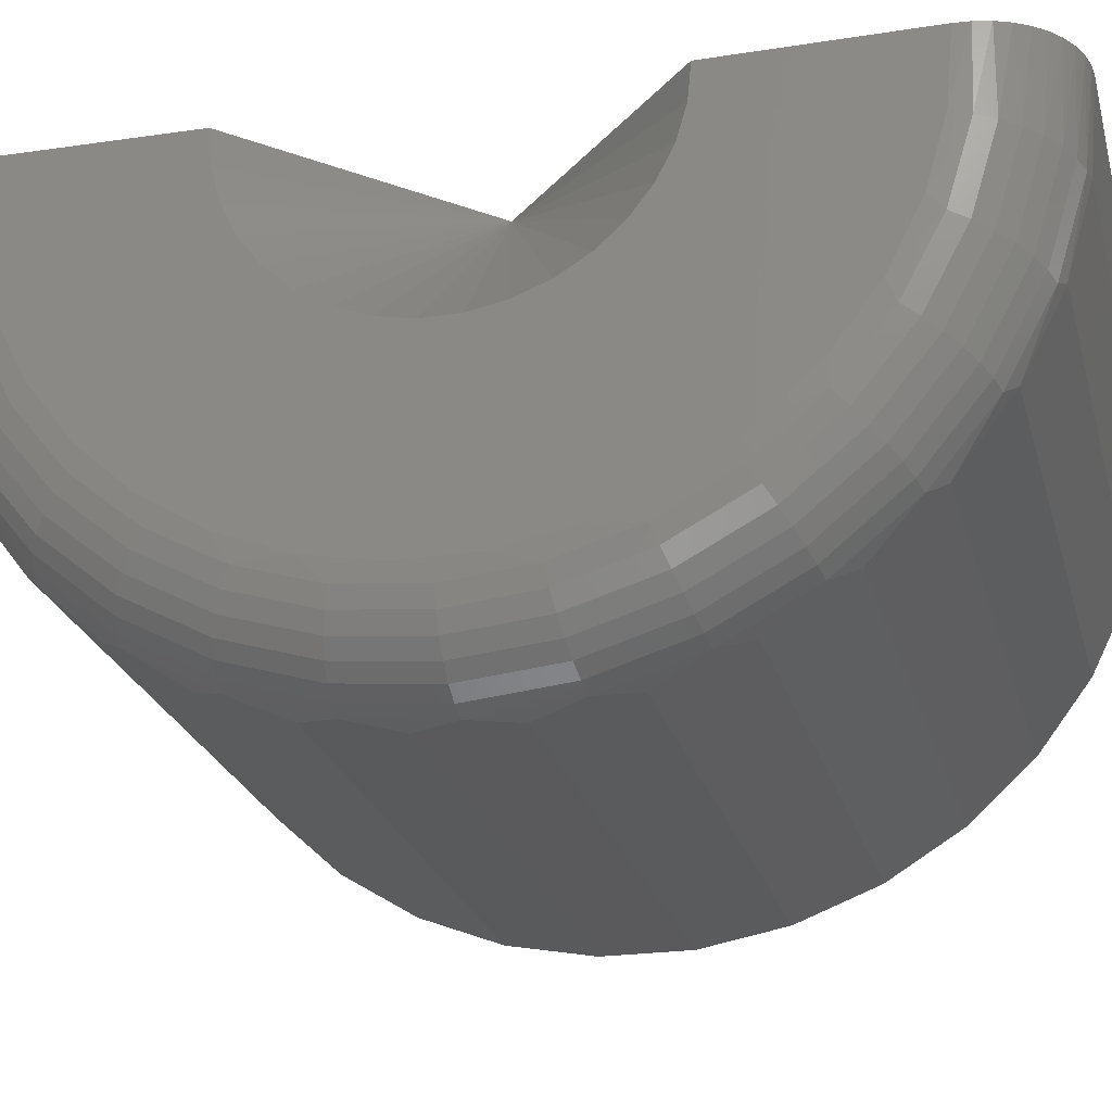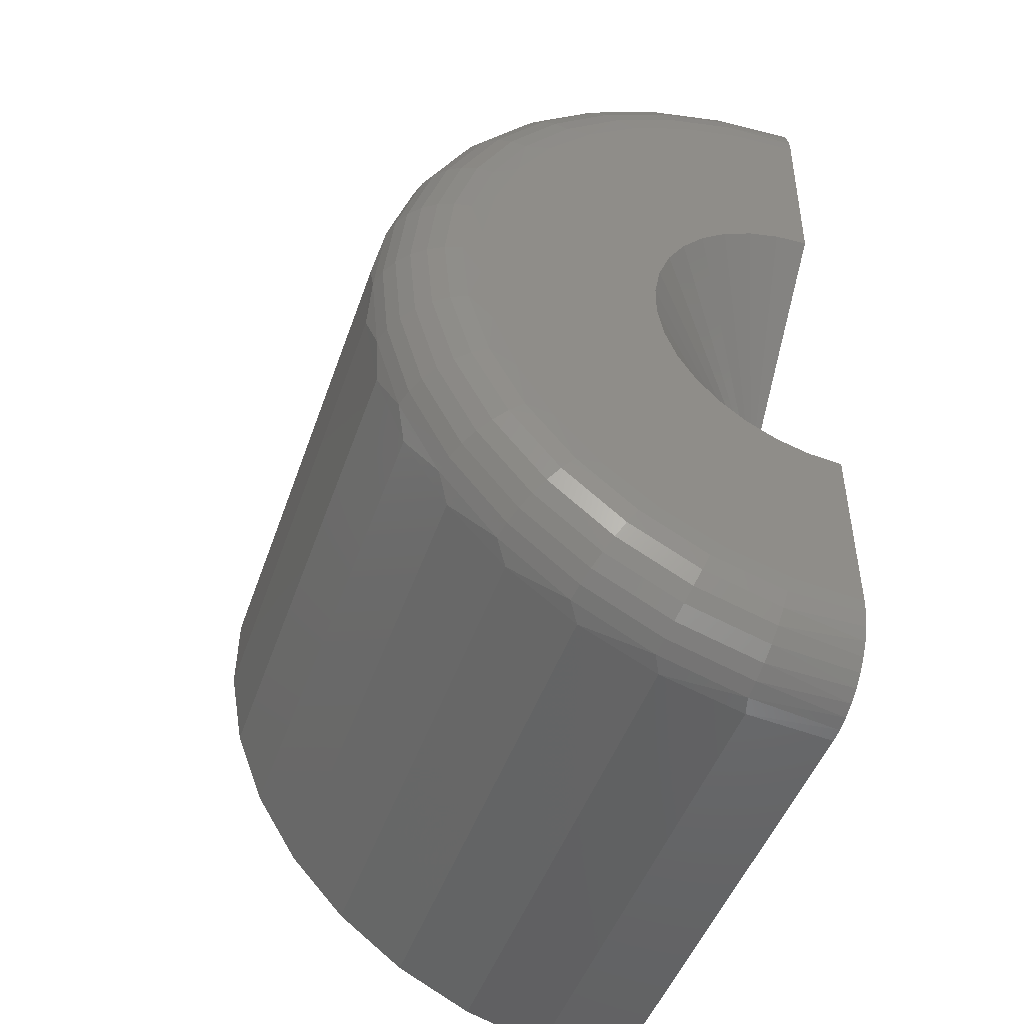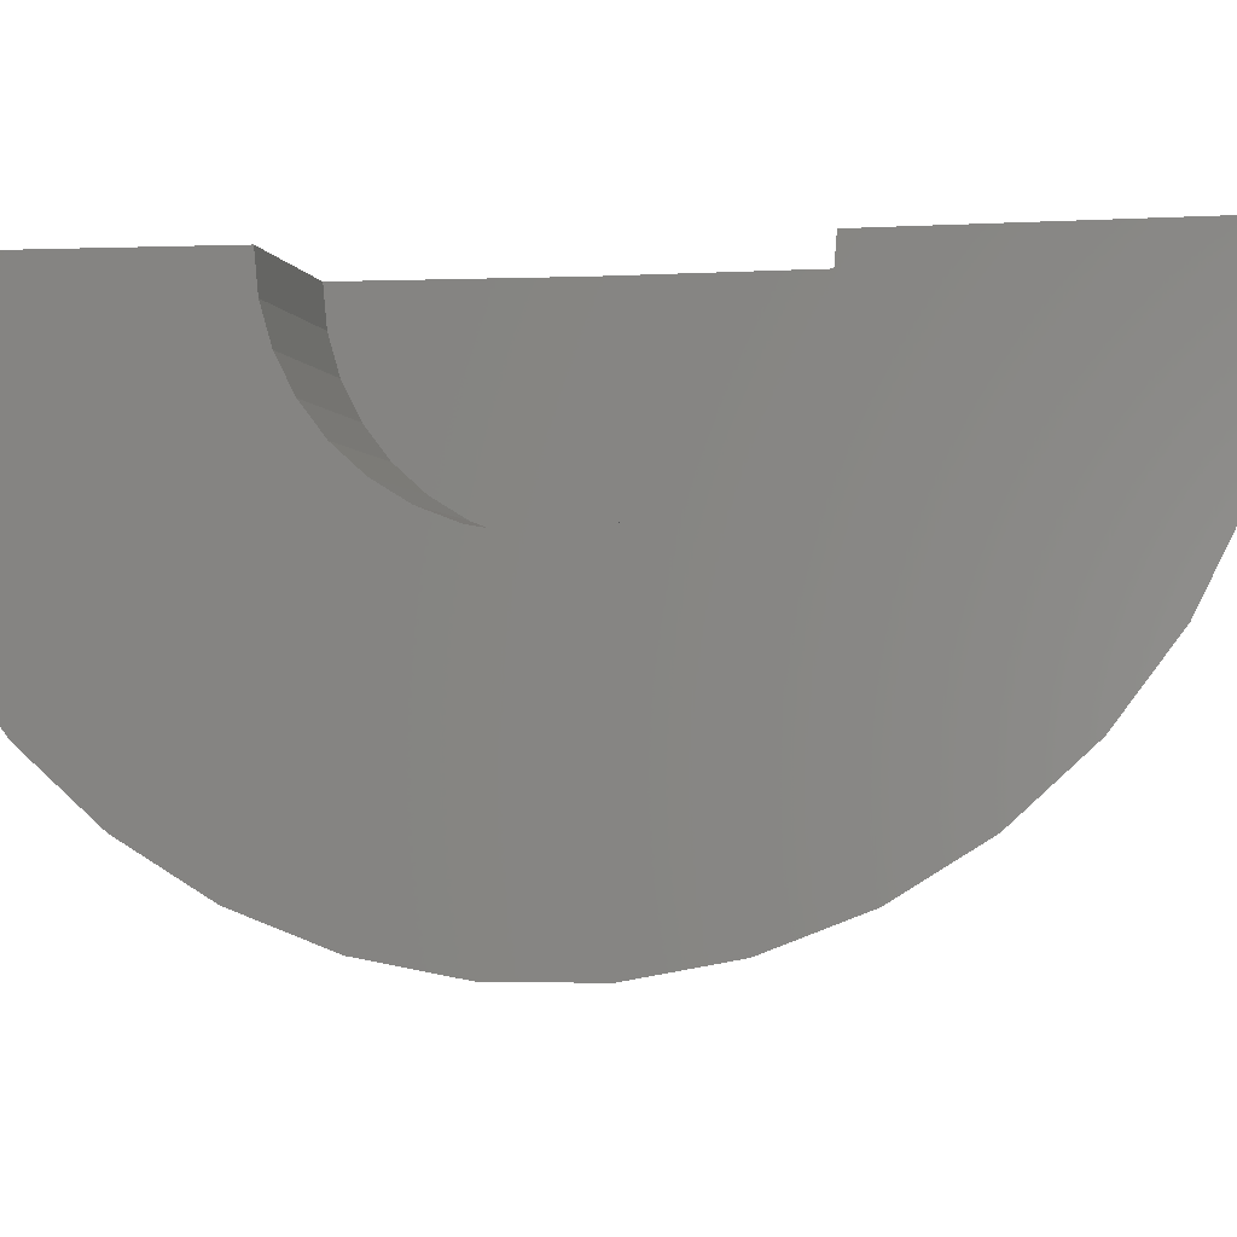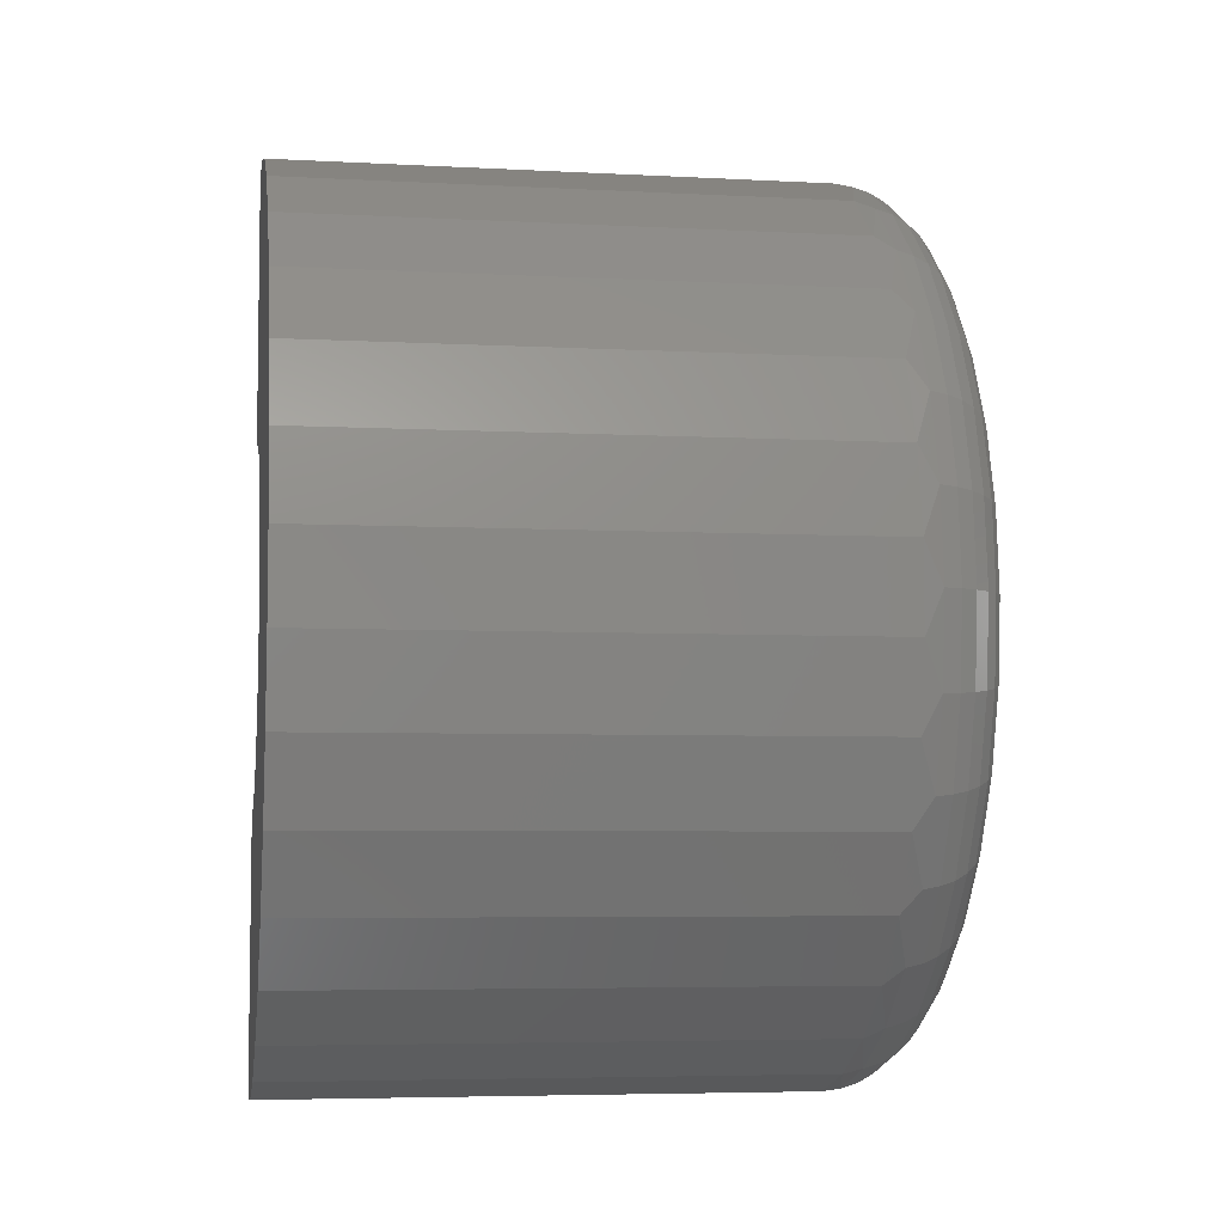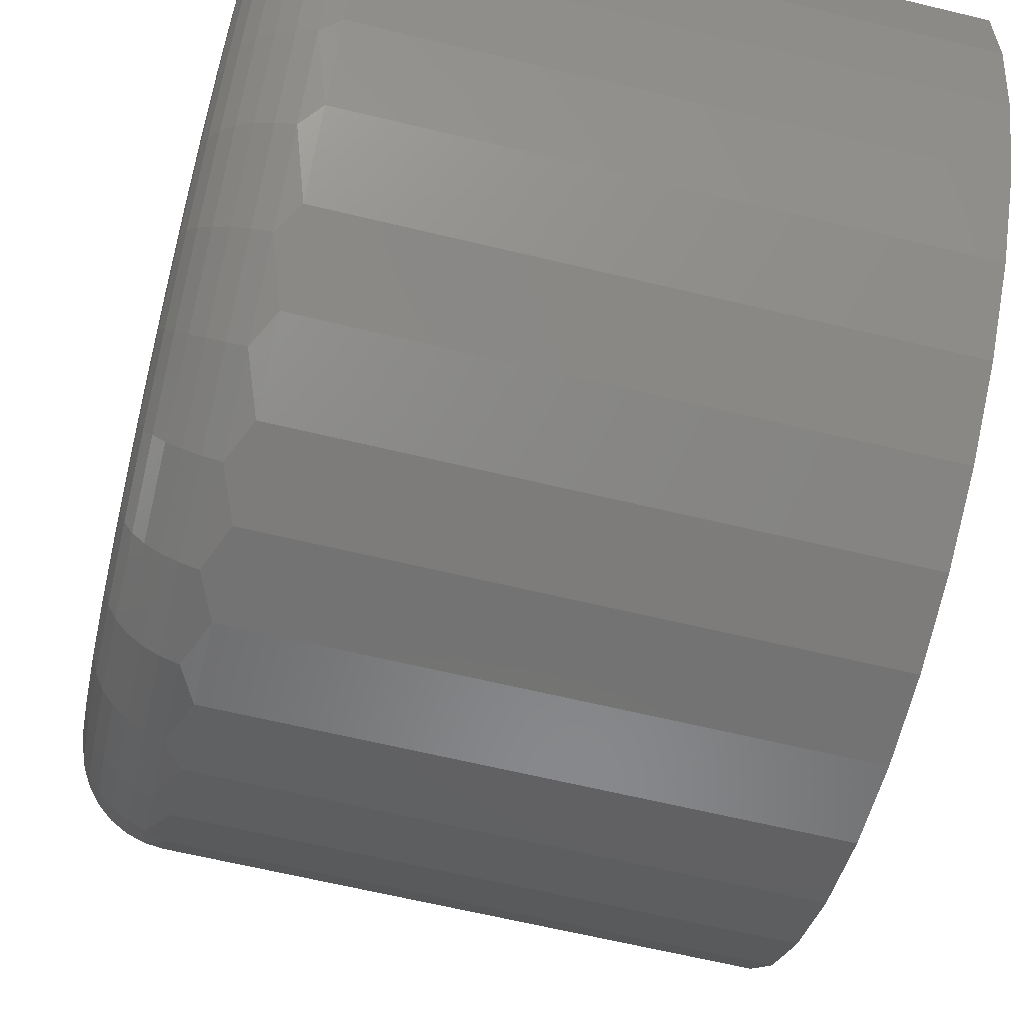
<metadata>
{"format":"stl","ext":"stl","renderer":"f3d","projection":"perspective","resolution":1024,"background":"white","views":[{"elev":-24.4,"azim":104.5,"up":"+Y"},{"elev":-47.3,"azim":71.2,"up":"+Z"},{"elev":-1.5,"azim":-81.5,"up":"+Y"},{"elev":-5.5,"azim":-9.3,"up":"+Z"},{"elev":-65.8,"azim":166.5,"up":"+Y"}]}
</metadata>
<code>
# stl→obj: 233 verts, 462 faces
v 0.2891 0.01068 1.023
v 0.3154 0.01065 1.021
v -0.75 0.01068 1.023
v 0.4609 0.008561 0.8507
v 0.4609 0.00424 0.5
v -0.4058 0.00424 0.5
v -0.75 0.00424 0.5
v 0.3412 0.01058 1.014
v 0.3663 0.01045 1.004
v 0.3895 0.01028 0.9902
v 0.4102 0.01006 0.9726
v 0.4278 0.00981 0.9521
v 0.442 0.009526 0.929
v 0.4525 0.009218 0.904
v 0.4588 0.008893 0.8777
v -0.4058 1.344e-16 0.1558
v 0.1168 1.925e-16 0.1558
v -0.75 0 -0.7109
v 0.3154 1.185e-16 -0.7089
v 0.2891 1.154e-16 -0.7109
v 0.4609 1.535e-16 -0.5391
v 0.4588 1.503e-16 -0.566
v 0.4525 1.467e-16 -0.5924
v 0.442 1.427e-16 -0.6174
v 0.4278 1.386e-16 -0.6405
v 0.4102 1.343e-16 -0.661
v 0.3895 1.301e-16 -0.6786
v 0.3663 1.26e-16 -0.6926
v 0.3412 1.22e-16 -0.7028
v -0.75 5.802e-17 -0.1883
v -0.4058 9.623e-17 -0.1883
v 0.4609 1.925e-16 -0.1883
v 0.4609 -0.3315 0.06334
v 0.4609 -0.6923 0.09573
v 0.4609 -0.3087 0.003774
v 0.4609 -0.2728 0.3656
v 0.4609 -0.667 0.3508
v 0.4609 -0.3068 0.3117
v 0.4609 -0.06348 -0.1824
v 0.4609 -0.5561 -0.2609
v 0.4609 -0.4696 -0.3563
v 0.4609 -0.3671 -0.4342
v 0.4609 -0.252 -0.4918
v 0.4609 -0.1282 -0.5271
v 0.4609 -0.6196 0.4705
v 0.4609 -0.2295 0.4124
v 0.4609 -0.1782 0.4503
v 0.4609 -0.1208 0.4781
v 0.4609 -0.1198 0.8403
v 0.4609 -0.244 0.8065
v 0.4609 -0.3598 0.7503
v 0.4609 -0.4633 0.6738
v 0.4609 -0.5509 0.5794
v 0.4609 -0.05931 0.4949
v 0.4609 -0.2326 -0.09783
v 0.4609 -0.6693 -0.03094
v 0.4609 -0.1818 -0.1364
v 0.4609 -0.6234 -0.1512
v 0.4609 -0.1248 -0.1649
v 0.4609 -0.2754 -0.05057
v 0.4609 -0.3429 0.1261
v 0.4609 -0.3425 0.1898
v 0.4609 -0.6915 0.2245
v 0.4609 -0.3303 0.2524
v 0.2891 -0.1494 1.01
v -0.75 -0.1494 1.01
v 0.2891 -0.3043 0.9674
v -0.75 -0.3043 0.9674
v 0.2891 -0.4488 0.8974
v -0.75 -0.4488 0.8974
v 0.2891 -0.5779 0.8019
v -0.75 -0.5779 0.8019
v 0.2891 -0.6871 0.6842
v -0.75 -0.6871 0.6842
v 0.2891 -0.7728 0.5484
v -0.75 -0.7728 0.5484
v 0.2891 -0.8319 0.3991
v -0.75 -0.8319 0.3991
v 0.2891 -0.8625 0.2414
v -0.75 -0.8625 0.2414
v 0.2891 -0.8635 0.08087
v -0.75 -0.8635 0.08087
v 0.2891 -0.8349 -0.07713
v -0.75 -0.8349 -0.07713
v 0.2891 -0.7776 -0.2271
v -0.75 -0.7776 -0.2271
v 0.2891 -0.6936 -0.364
v -0.75 -0.6936 -0.364
v 0.2891 -0.5858 -0.483
v -0.75 -0.5858 -0.483
v 0.2891 -0.4579 -0.5801
v -0.75 -0.4579 -0.5801
v 0.2891 -0.3143 -0.652
v -0.75 -0.3143 -0.652
v 0.2891 -0.1599 -0.6961
v -0.75 -0.1599 -0.6961
v 0.4576 -0.1427 -0.5585
v 0.3226 -0.1691 -0.6909
v 0.4576 -0.2798 -0.5167
v 0.3226 -0.3317 -0.6414
v 0.4576 -0.4061 -0.4489
v 0.3226 -0.4814 -0.561
v 0.4576 -0.5167 -0.3577
v 0.3226 -0.6124 -0.4528
v 0.4576 -0.6072 -0.2465
v 0.3226 -0.7198 -0.3211
v 0.4576 -0.6743 -0.1198
v 0.3226 -0.7993 -0.1709
v 0.4576 -0.7152 0.01758
v 0.3226 -0.8478 -0.008049
v 0.4576 -0.7284 0.1603
v 0.3226 -0.8635 0.1612
v 0.4576 -0.7134 0.3029
v 0.3226 -0.8457 0.3302
v 0.4576 -0.6708 0.4398
v 0.3226 -0.7952 0.4924
v 0.4576 -0.6022 0.5656
v 0.3226 -0.7139 0.6416
v 0.4576 -0.5103 0.6757
v 0.3226 -0.6049 0.772
v 0.4576 -0.3986 0.7655
v 0.3226 -0.4725 0.8786
v 0.4576 -0.2715 0.8318
v 0.3226 -0.3218 0.9571
v 0.4576 -0.1338 0.8719
v 0.3226 -0.1587 1.005
v 0.3548 -0.1569 0.995
v 0.3846 -0.1539 0.9794
v 0.432 -0.1452 0.9328
v 0.4479 -0.1398 0.9036
v 0.3548 -0.1672 -0.6813
v 0.3846 -0.1641 -0.6657
v 0.432 -0.1548 -0.6192
v 0.4479 -0.149 -0.5901
v 0.4106 -0.15 0.9584
v 0.4106 -0.1599 -0.6448
v 0.3548 -0.3279 -0.6324
v 0.3846 -0.3218 -0.6177
v 0.4106 -0.3136 -0.598
v 0.432 -0.3036 -0.5739
v 0.4479 -0.2922 -0.5465
v 0.3548 -0.4759 -0.5529
v 0.3846 -0.4671 -0.5397
v 0.4106 -0.4552 -0.522
v 0.432 -0.4406 -0.5003
v 0.4479 -0.4241 -0.4757
v 0.3548 -0.6055 -0.446
v 0.3846 -0.5942 -0.4348
v 0.4106 -0.5791 -0.4197
v 0.432 -0.5606 -0.4013
v 0.4479 -0.5395 -0.3804
v 0.3548 -0.7116 -0.3157
v 0.3846 -0.6984 -0.3069
v 0.4106 -0.6806 -0.2951
v 0.432 -0.6589 -0.2807
v 0.4479 -0.6341 -0.2643
v 0.3548 -0.7902 -0.1672
v 0.3846 -0.7755 -0.1612
v 0.4106 -0.7557 -0.1531
v 0.432 -0.7316 -0.1433
v 0.4479 -0.7041 -0.132
v 0.3548 -0.8382 -0.006193
v 0.3846 -0.8226 -0.003178
v 0.4106 -0.8016 0.0008785
v 0.432 -0.776 0.005822
v 0.4479 -0.7468 0.01146
v 0.3548 -0.8537 0.1611
v 0.3846 -0.8378 0.161
v 0.4106 -0.8164 0.1609
v 0.432 -0.7904 0.1607
v 0.4479 -0.7607 0.1605
v 0.3548 -0.8361 0.3282
v 0.3846 -0.8206 0.325
v 0.4106 -0.7996 0.3207
v 0.432 -0.7741 0.3154
v 0.4479 -0.745 0.3094
v 0.3548 -0.7862 0.4886
v 0.3846 -0.7715 0.4824
v 0.4106 -0.7519 0.4741
v 0.432 -0.7279 0.4639
v 0.4479 -0.7005 0.4523
v 0.3548 -0.7058 0.6361
v 0.3846 -0.6926 0.6272
v 0.4106 -0.675 0.6152
v 0.432 -0.6534 0.6005
v 0.4479 -0.6289 0.5838
v 0.3548 -0.598 0.765
v 0.3846 -0.5869 0.7537
v 0.4106 -0.5719 0.7385
v 0.432 -0.5537 0.7199
v 0.4479 -0.5329 0.6987
v 0.3548 -0.4672 0.8704
v 0.3846 -0.4585 0.8571
v 0.4106 -0.4468 0.8392
v 0.432 -0.4325 0.8174
v 0.4479 -0.4163 0.7925
v 0.3548 -0.3182 0.948
v 0.3846 -0.3123 0.9333
v 0.4106 -0.3043 0.9135
v 0.432 -0.2946 0.8893
v 0.4479 -0.2835 0.8617
v -0.75 -0.1818 -0.1364
v -0.75 -0.1248 -0.1649
v -0.75 -0.2754 -0.05057
v -0.75 -0.3087 0.003774
v -0.75 -0.3315 0.06334
v -0.75 -0.3303 0.2524
v -0.75 -0.3425 0.1898
v -0.75 -0.06348 -0.1824
v -0.75 -0.2295 0.4124
v -0.75 -0.2728 0.3656
v -0.75 -0.3068 0.3117
v -0.75 -0.05931 0.4949
v -0.75 -0.1208 0.4781
v -0.75 -0.1782 0.4503
v -0.75 -0.2326 -0.09783
v -0.75 -0.3429 0.1261
v -0.4058 -0.3425 0.1898
v -0.4058 -0.3303 0.2524
v -0.4058 -0.3068 0.3117
v -0.4058 -0.2728 0.3656
v -0.4058 -0.2295 0.4124
v -0.4058 -0.1782 0.4503
v -0.4058 -0.1208 0.4781
v -0.4058 -0.05931 0.4949
v -0.4058 -0.3429 0.1261
v -0.4058 -0.3315 0.06334
v -0.4058 -0.3087 0.003774
v -0.4058 -0.2754 -0.05057
v -0.4058 -0.2326 -0.09783
v -0.4058 -0.1818 -0.1364
v -0.4058 -0.1248 -0.1649
v -0.4058 -0.06348 -0.1824
f 1 2 3
f 4 5 6
f 4 6 7
f 4 7 3
f 4 3 2
f 4 2 8
f 4 8 9
f 4 9 10
f 4 10 11
f 4 11 12
f 4 12 13
f 4 13 14
f 4 14 15
f 6 5 16
f 16 5 17
f 18 19 20
f 21 22 23
f 21 23 24
f 21 24 25
f 21 25 26
f 21 26 27
f 21 27 28
f 21 28 29
f 21 29 19
f 21 19 18
f 21 18 30
f 21 30 31
f 21 31 32
f 31 16 32
f 32 16 17
f 33 34 35
f 36 37 38
f 32 39 40
f 32 40 41
f 32 41 42
f 32 42 43
f 32 43 44
f 32 44 21
f 45 37 36
f 45 36 46
f 45 46 47
f 45 47 48
f 4 49 50
f 4 50 51
f 4 51 52
f 4 52 53
f 4 53 5
f 53 45 48
f 53 48 54
f 53 54 5
f 55 56 57
f 57 56 58
f 57 58 59
f 59 58 40
f 59 40 39
f 55 60 56
f 56 60 35
f 56 35 34
f 33 61 34
f 34 61 62
f 34 62 63
f 62 64 63
f 63 64 38
f 63 38 37
f 1 3 65
f 65 3 66
f 65 66 67
f 67 66 68
f 67 68 69
f 69 68 70
f 69 70 71
f 71 70 72
f 71 72 73
f 73 72 74
f 73 74 75
f 75 74 76
f 75 76 77
f 77 76 78
f 77 78 79
f 79 78 80
f 79 80 81
f 81 80 82
f 81 82 83
f 83 82 84
f 83 84 85
f 85 84 86
f 85 86 87
f 87 86 88
f 87 88 89
f 89 88 90
f 89 90 91
f 91 90 92
f 91 92 93
f 93 92 94
f 93 94 95
f 95 94 96
f 95 96 20
f 20 96 18
f 43 97 44
f 98 93 95
f 98 95 19
f 42 99 43
f 100 91 93
f 100 93 98
f 41 101 42
f 102 89 91
f 102 91 100
f 40 103 41
f 104 87 89
f 104 89 102
f 58 105 40
f 106 85 87
f 106 87 104
f 56 107 58
f 108 83 85
f 108 85 106
f 34 109 56
f 110 81 83
f 110 83 108
f 63 111 34
f 112 79 81
f 112 81 110
f 37 113 63
f 114 77 79
f 114 79 112
f 45 115 37
f 116 75 77
f 116 77 114
f 53 117 45
f 118 73 75
f 118 75 116
f 52 119 53
f 120 71 73
f 120 73 118
f 51 121 52
f 122 69 71
f 122 71 120
f 50 123 51
f 124 67 69
f 124 69 122
f 49 15 125
f 49 125 50
f 126 67 124
f 8 2 126
f 126 127 8
f 8 127 9
f 9 127 128
f 9 128 10
f 129 130 13
f 13 130 14
f 14 130 125
f 14 125 15
f 4 15 49
f 20 19 95
f 98 19 29
f 98 29 131
f 29 28 131
f 132 131 28
f 28 27 132
f 133 24 134
f 24 23 134
f 97 134 23
f 23 22 97
f 97 22 44
f 21 44 22
f 2 1 126
f 126 1 65
f 126 65 67
f 10 128 11
f 11 128 135
f 11 135 12
f 12 135 129
f 12 129 13
f 132 27 136
f 136 27 26
f 136 26 133
f 133 26 25
f 133 25 24
f 100 98 137
f 137 98 131
f 137 131 138
f 138 131 132
f 138 132 139
f 139 132 136
f 139 136 140
f 140 136 133
f 140 133 141
f 141 133 134
f 141 134 99
f 99 134 97
f 99 97 43
f 102 100 142
f 142 100 137
f 142 137 143
f 143 137 138
f 143 138 144
f 144 138 139
f 144 139 145
f 145 139 140
f 145 140 146
f 146 140 141
f 146 141 101
f 101 141 99
f 101 99 42
f 104 102 147
f 147 102 142
f 147 142 148
f 148 142 143
f 148 143 149
f 149 143 144
f 149 144 150
f 150 144 145
f 150 145 151
f 151 145 146
f 151 146 103
f 103 146 101
f 103 101 41
f 106 104 152
f 152 104 147
f 152 147 153
f 153 147 148
f 153 148 154
f 154 148 149
f 154 149 155
f 155 149 150
f 155 150 156
f 156 150 151
f 156 151 105
f 105 151 103
f 105 103 40
f 108 106 157
f 157 106 152
f 157 152 158
f 158 152 153
f 158 153 159
f 159 153 154
f 159 154 160
f 160 154 155
f 160 155 161
f 161 155 156
f 161 156 107
f 107 156 105
f 107 105 58
f 110 108 162
f 162 108 157
f 162 157 163
f 163 157 158
f 163 158 164
f 164 158 159
f 164 159 165
f 165 159 160
f 165 160 166
f 166 160 161
f 166 161 109
f 109 161 107
f 109 107 56
f 112 110 167
f 167 110 162
f 167 162 168
f 168 162 163
f 168 163 169
f 169 163 164
f 169 164 170
f 170 164 165
f 170 165 171
f 171 165 166
f 171 166 111
f 111 166 109
f 111 109 34
f 114 112 172
f 172 112 167
f 172 167 173
f 173 167 168
f 173 168 174
f 174 168 169
f 174 169 175
f 175 169 170
f 175 170 176
f 176 170 171
f 176 171 113
f 113 171 111
f 113 111 63
f 116 114 177
f 177 114 172
f 177 172 178
f 178 172 173
f 178 173 179
f 179 173 174
f 179 174 180
f 180 174 175
f 180 175 181
f 181 175 176
f 181 176 115
f 115 176 113
f 115 113 37
f 118 116 182
f 182 116 177
f 182 177 183
f 183 177 178
f 183 178 184
f 184 178 179
f 184 179 185
f 185 179 180
f 185 180 186
f 186 180 181
f 186 181 117
f 117 181 115
f 117 115 45
f 120 118 187
f 187 118 182
f 187 182 188
f 188 182 183
f 188 183 189
f 189 183 184
f 189 184 190
f 190 184 185
f 190 185 191
f 191 185 186
f 191 186 119
f 119 186 117
f 119 117 53
f 122 120 192
f 192 120 187
f 192 187 193
f 193 187 188
f 193 188 194
f 194 188 189
f 194 189 195
f 195 189 190
f 195 190 196
f 196 190 191
f 196 191 121
f 121 191 119
f 121 119 52
f 124 122 197
f 197 122 192
f 197 192 198
f 198 192 193
f 198 193 199
f 199 193 194
f 199 194 200
f 200 194 195
f 200 195 201
f 201 195 196
f 201 196 123
f 123 196 121
f 123 121 51
f 126 124 127
f 127 124 197
f 127 197 128
f 128 197 198
f 128 198 135
f 135 198 199
f 135 199 129
f 129 199 200
f 129 200 130
f 130 200 201
f 130 201 125
f 125 201 123
f 125 123 50
f 202 203 84
f 204 82 205
f 82 206 205
f 80 207 208
f 30 18 96
f 30 96 94
f 30 94 92
f 30 92 90
f 30 90 88
f 30 88 86
f 86 84 203
f 86 203 209
f 86 209 30
f 78 210 211
f 78 211 212
f 78 212 207
f 78 207 80
f 76 3 7
f 76 7 213
f 76 213 214
f 76 214 215
f 76 215 210
f 76 210 78
f 3 76 74
f 3 74 72
f 3 72 70
f 3 70 68
f 3 68 66
f 82 204 84
f 84 204 216
f 84 216 202
f 80 208 82
f 82 208 217
f 82 217 206
f 218 207 219
f 219 207 212
f 219 212 220
f 220 212 211
f 220 211 221
f 221 211 210
f 221 210 222
f 222 210 215
f 222 215 223
f 223 215 214
f 223 214 224
f 224 214 213
f 224 213 225
f 225 213 7
f 225 7 6
f 207 218 208
f 208 218 226
f 208 226 217
f 217 226 227
f 217 227 206
f 206 227 228
f 206 228 205
f 205 228 229
f 205 229 204
f 204 229 230
f 204 230 216
f 216 230 231
f 216 231 202
f 202 231 232
f 202 232 203
f 203 232 233
f 203 233 209
f 209 233 31
f 209 31 30
f 16 31 233
f 16 233 232
f 16 232 231
f 16 231 230
f 16 230 229
f 16 229 228
f 16 228 227
f 16 227 226
f 16 226 218
f 16 218 219
f 16 219 220
f 16 220 221
f 16 221 222
f 16 222 223
f 16 223 224
f 16 224 225
f 16 225 6
f 17 5 54
f 17 54 48
f 17 48 47
f 17 47 46
f 17 46 36
f 17 36 38
f 17 38 64
f 17 64 62
f 17 62 61
f 17 61 33
f 17 33 35
f 17 35 60
f 17 60 55
f 17 55 57
f 17 57 59
f 17 59 39
f 17 39 32

</code>
